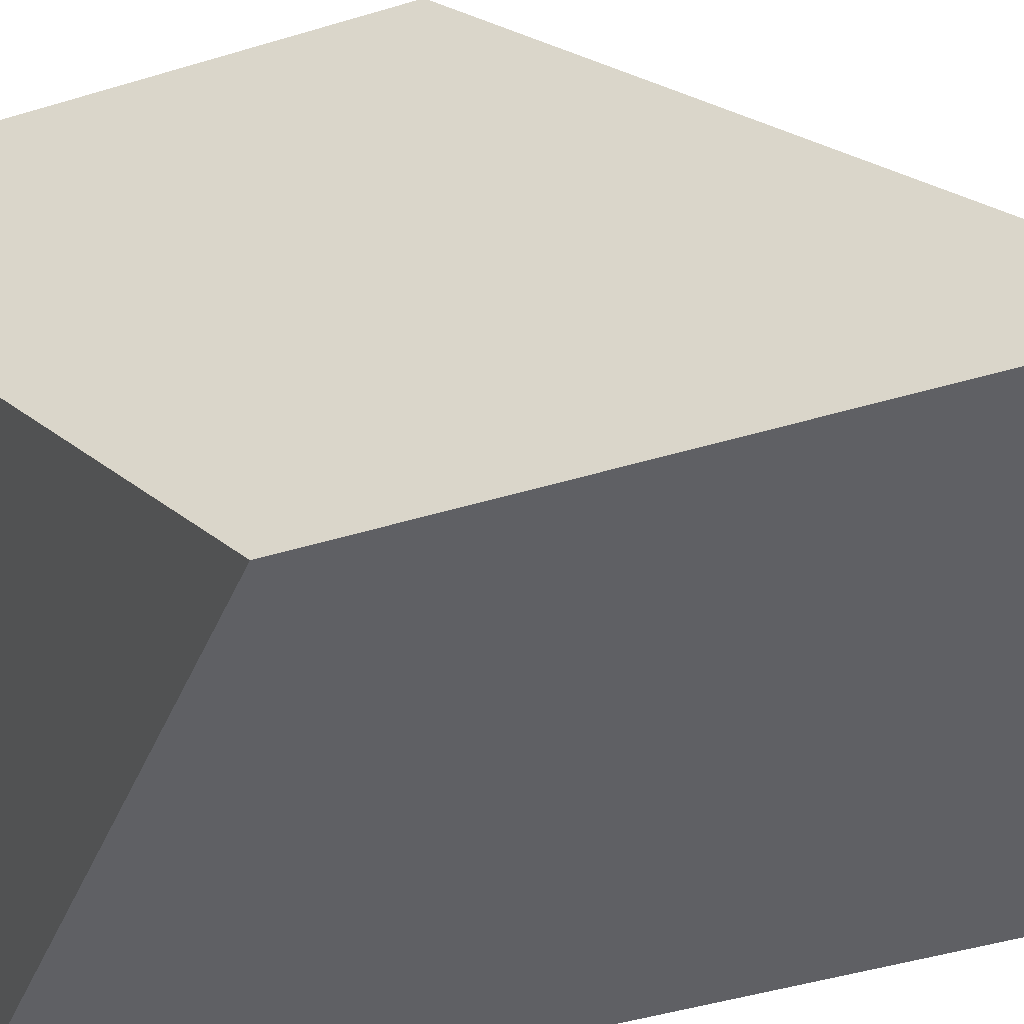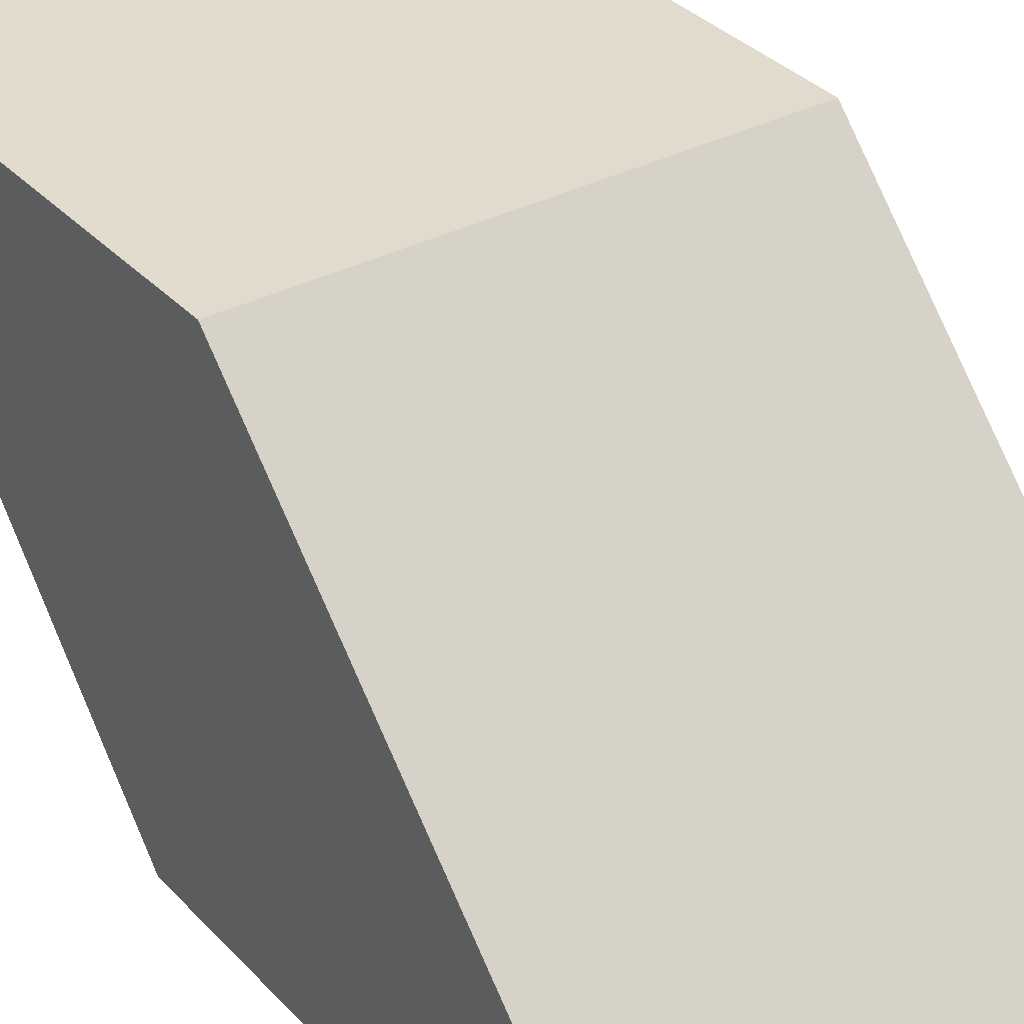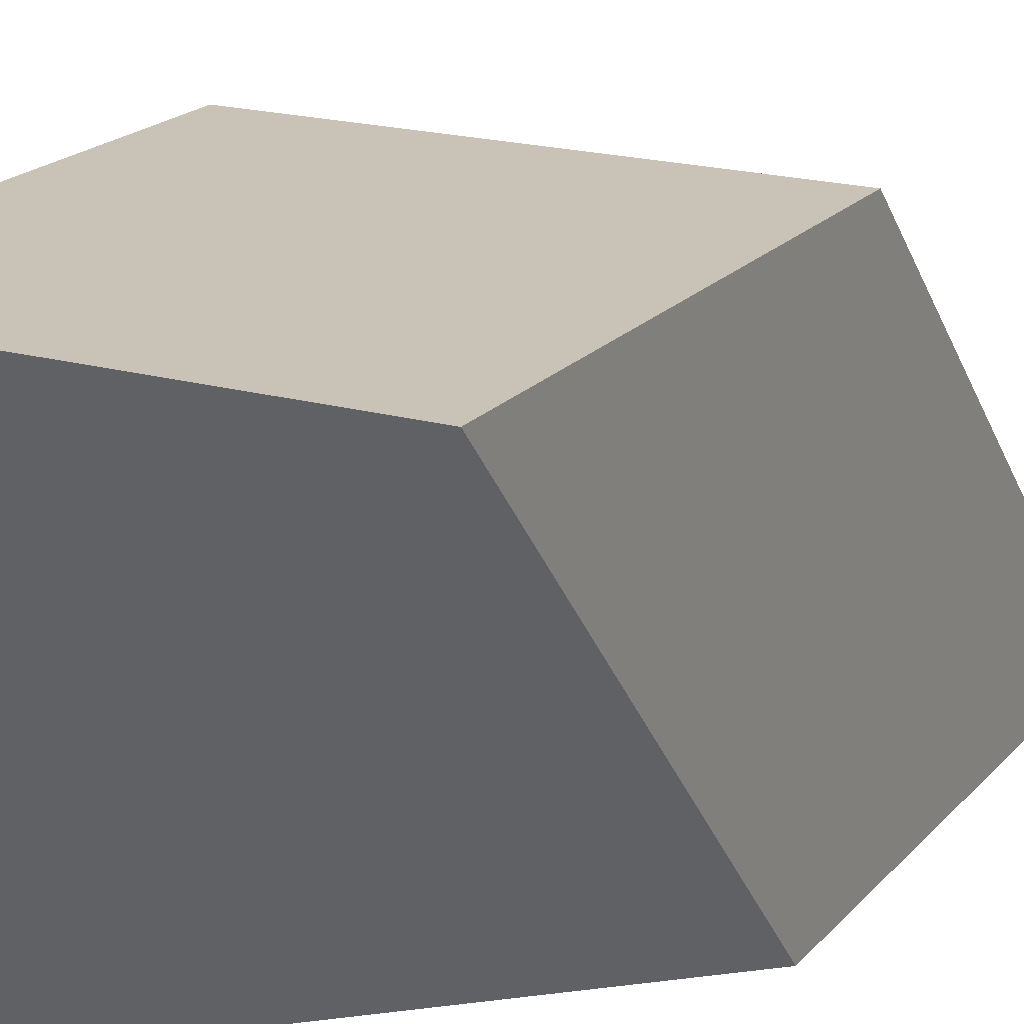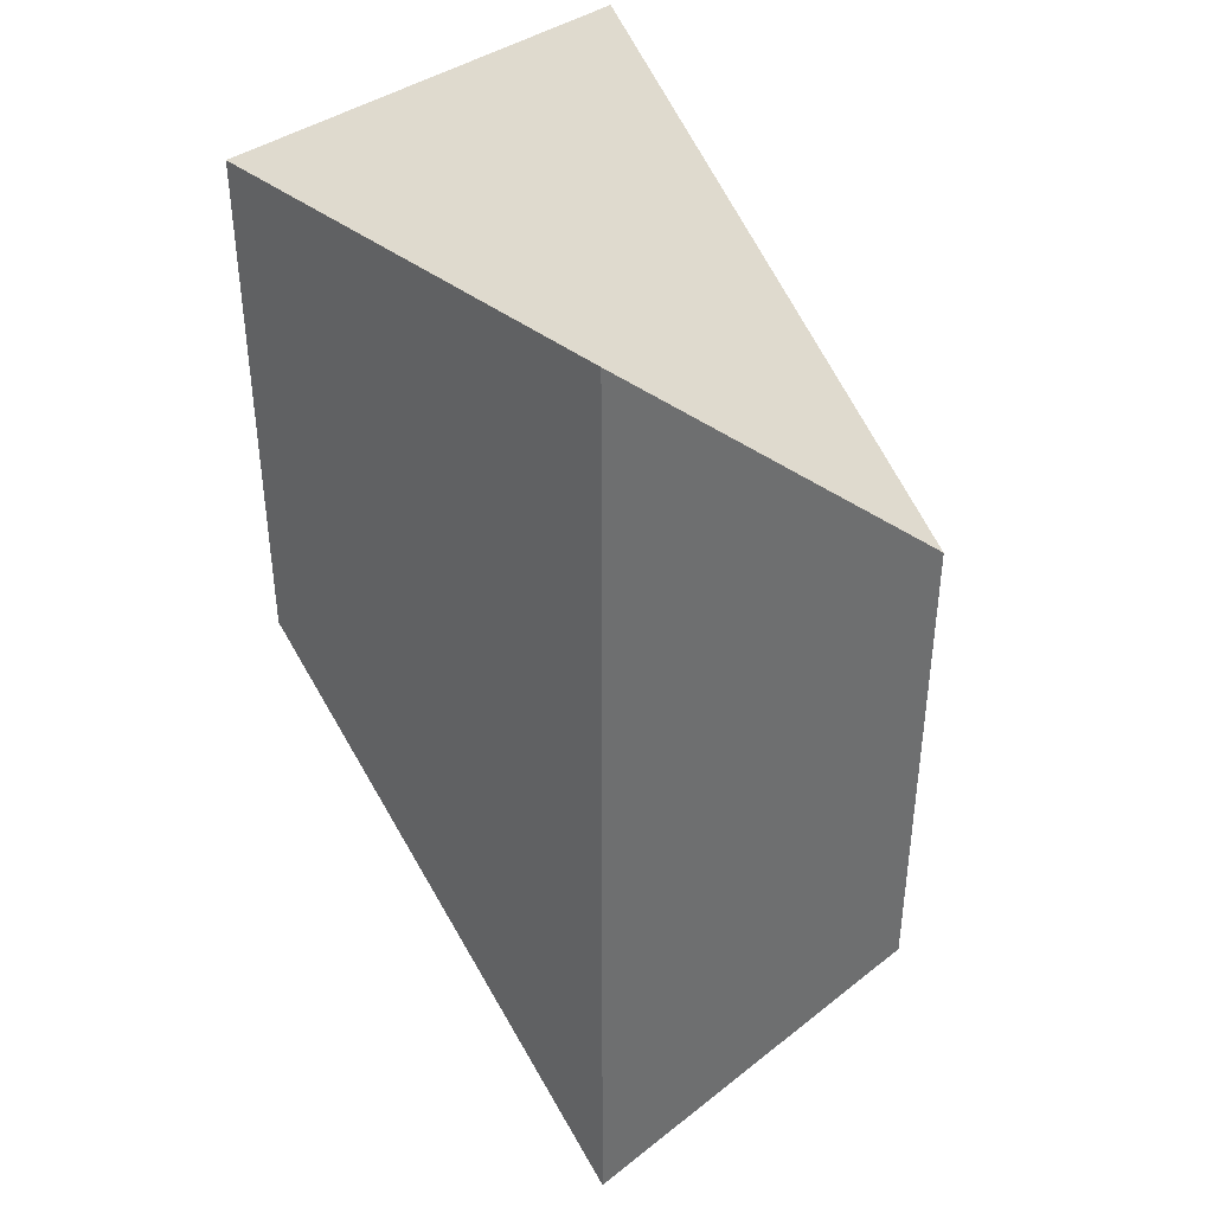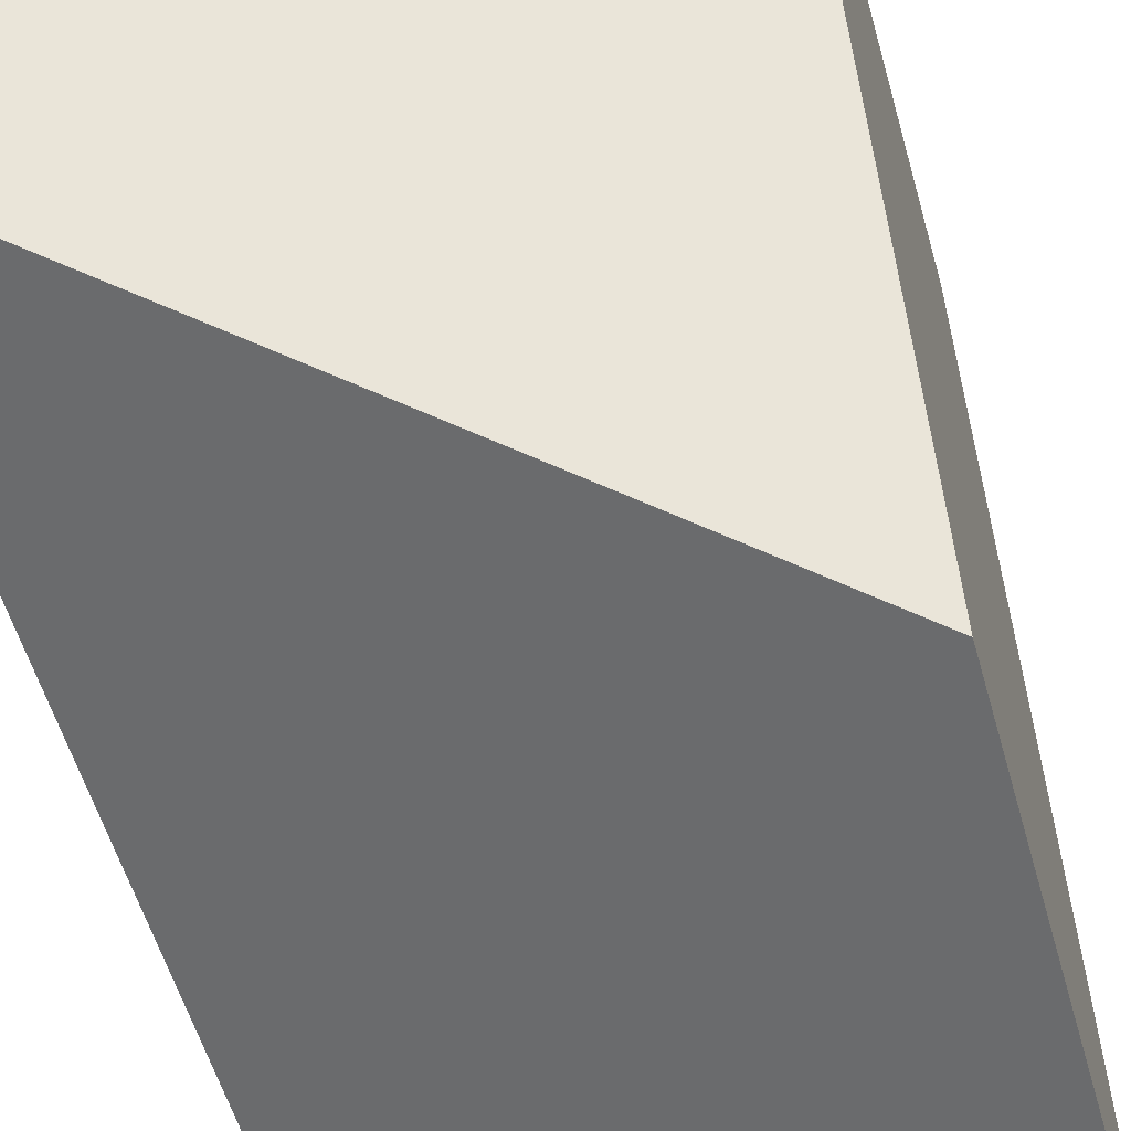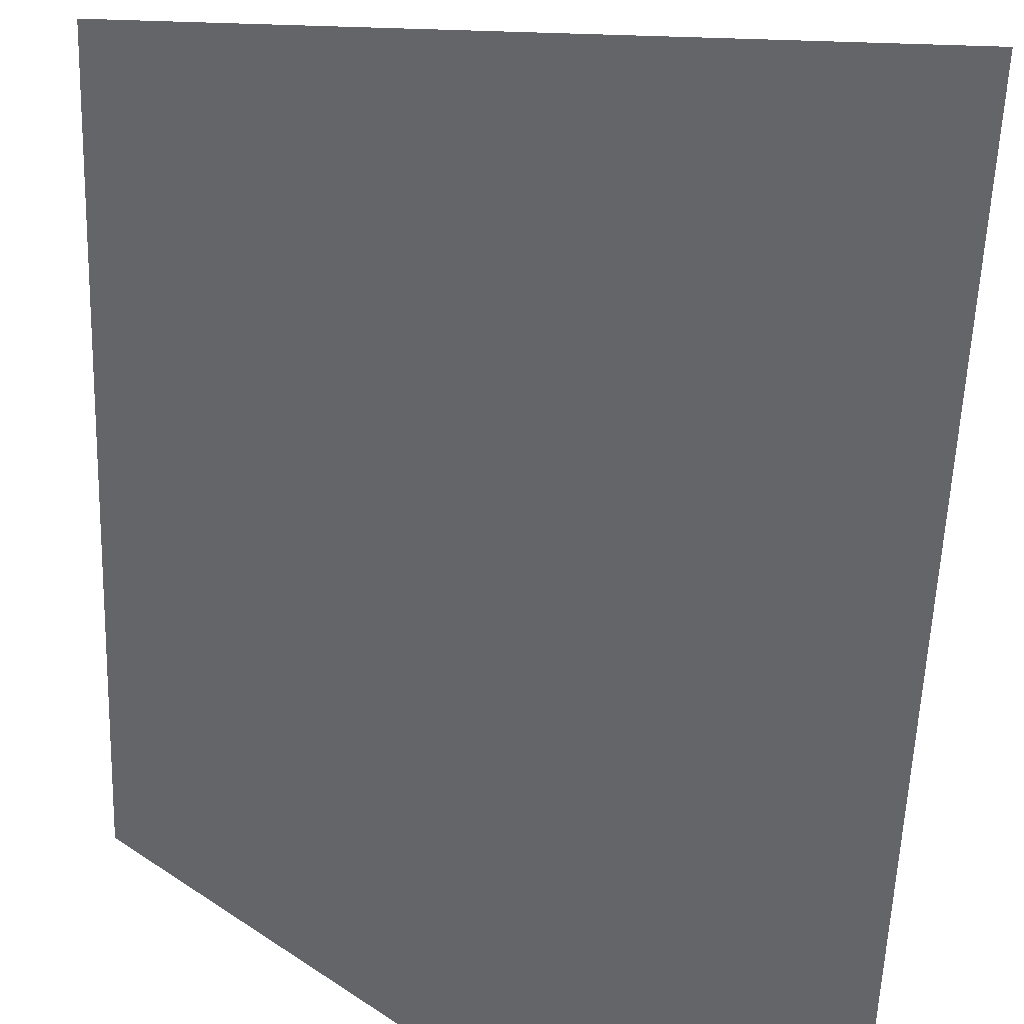
<metadata>
{"format":"obj","ext":"obj","renderer":"f3d","projection":"perspective","resolution":1024,"background":"white","views":[{"elev":-44.9,"azim":109.5,"up":"+Y"},{"elev":33.8,"azim":144.5,"up":"+Y"},{"elev":19.4,"azim":28.0,"up":"+Y"},{"elev":38.3,"azim":-44.3,"up":"+Z"},{"elev":-53.2,"azim":15.3,"up":"+Y"},{"elev":-51.6,"azim":178.0,"up":"+Y"}]}
</metadata>
<code>
o Cube.001_Cube.002
v -0.25 -0.25 -0.7
v -0.25 -0.25 0.35
v -0.25 0.25 0.35
v -0.25 0.25 -0.2
v 0.25 0.25 0.35
v 0.25 0.25 -0.2
v 0.25 -0.25 -0.1
v 0.25 -0.25 -0.7
f 1 2 3 4
f 4 3 5 6
f 6 5 7 8
f 8 7 2 1
f 4 6 8 1
f 5 3 2 7

</code>
